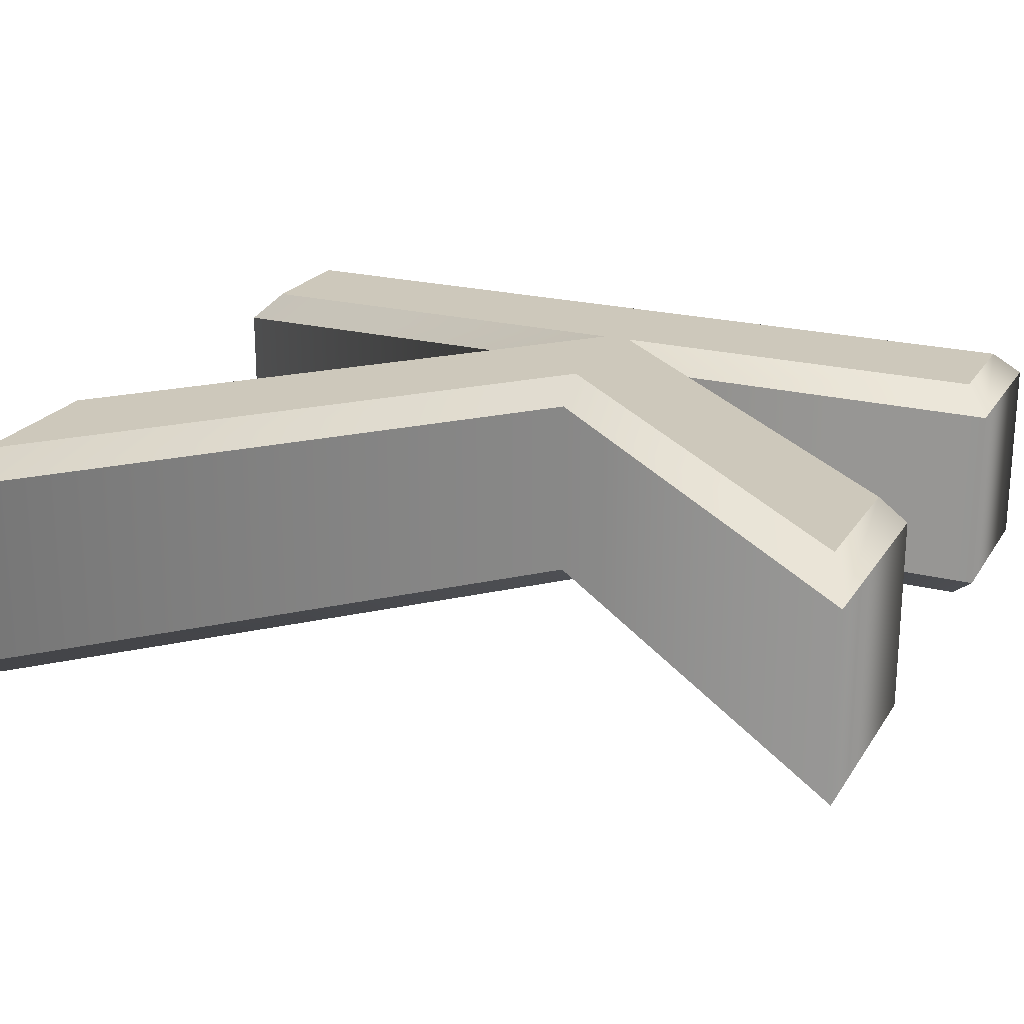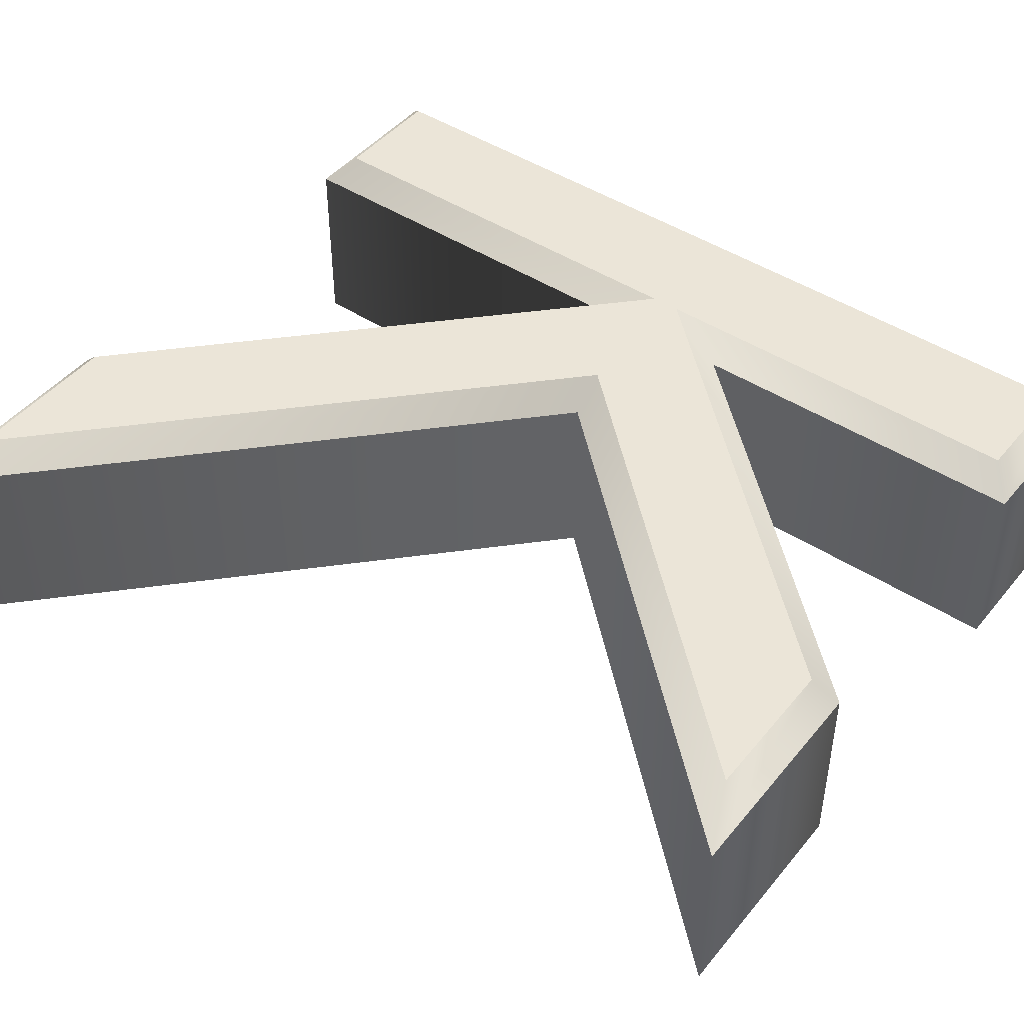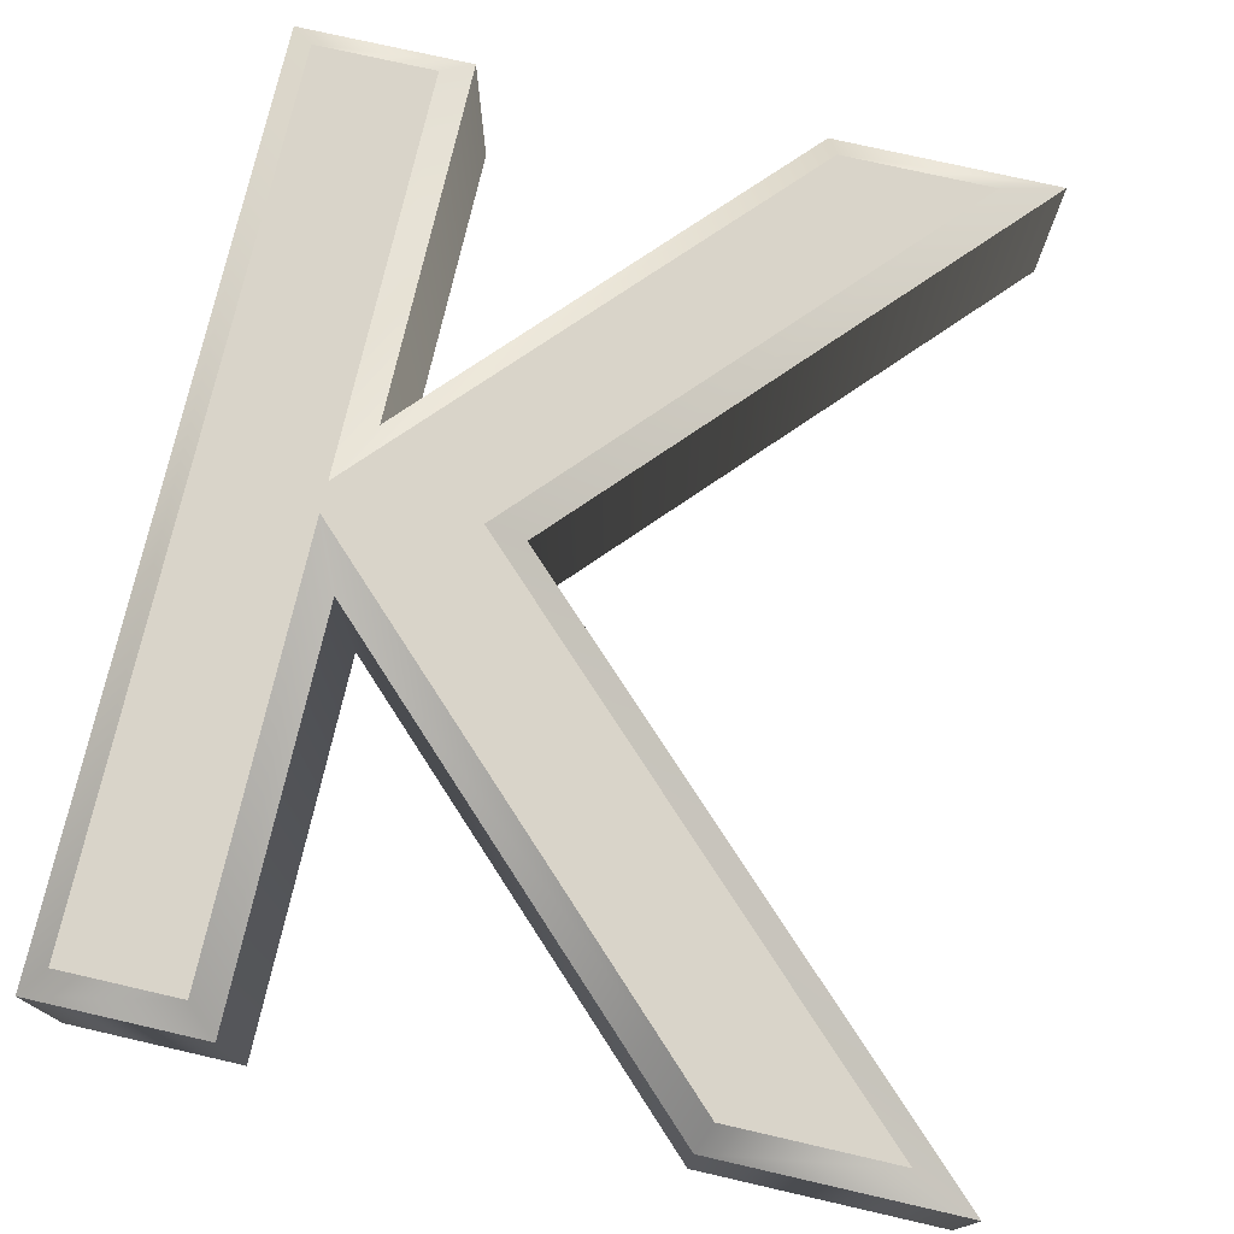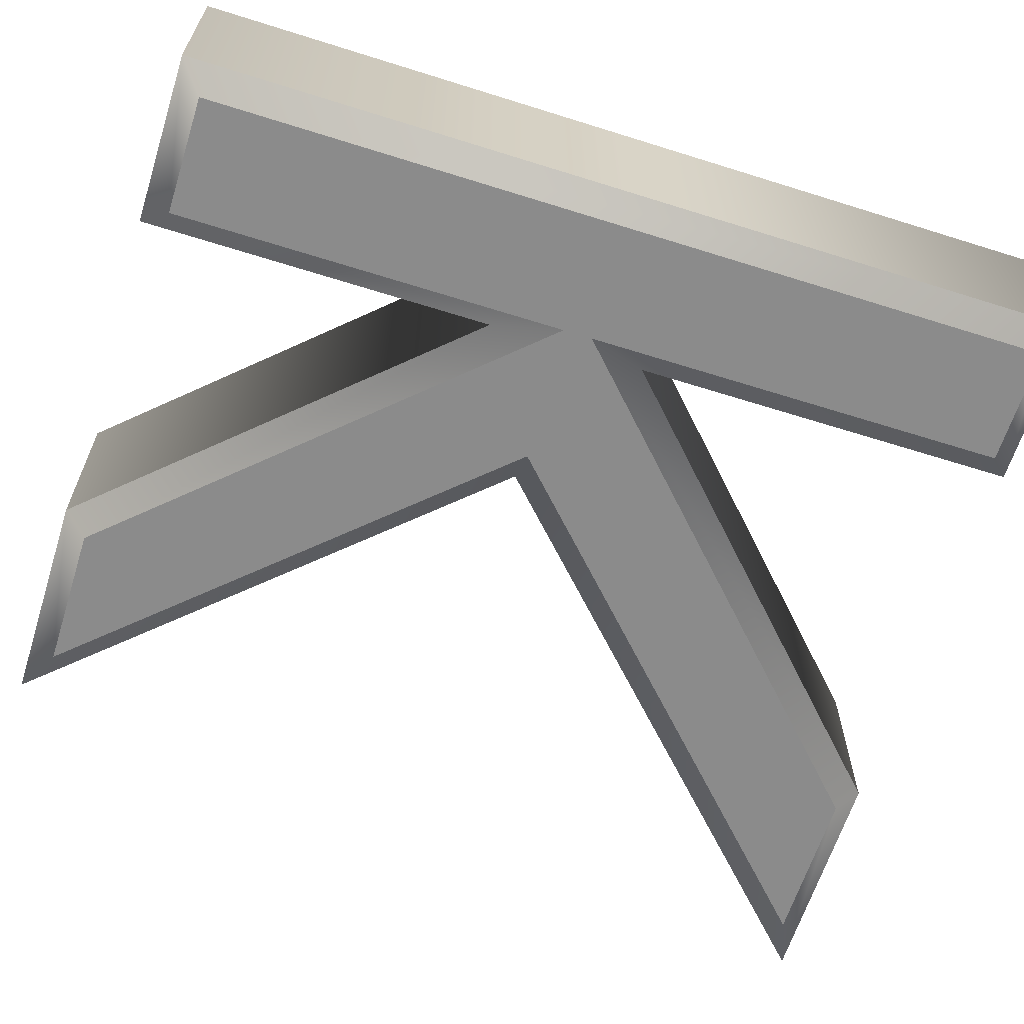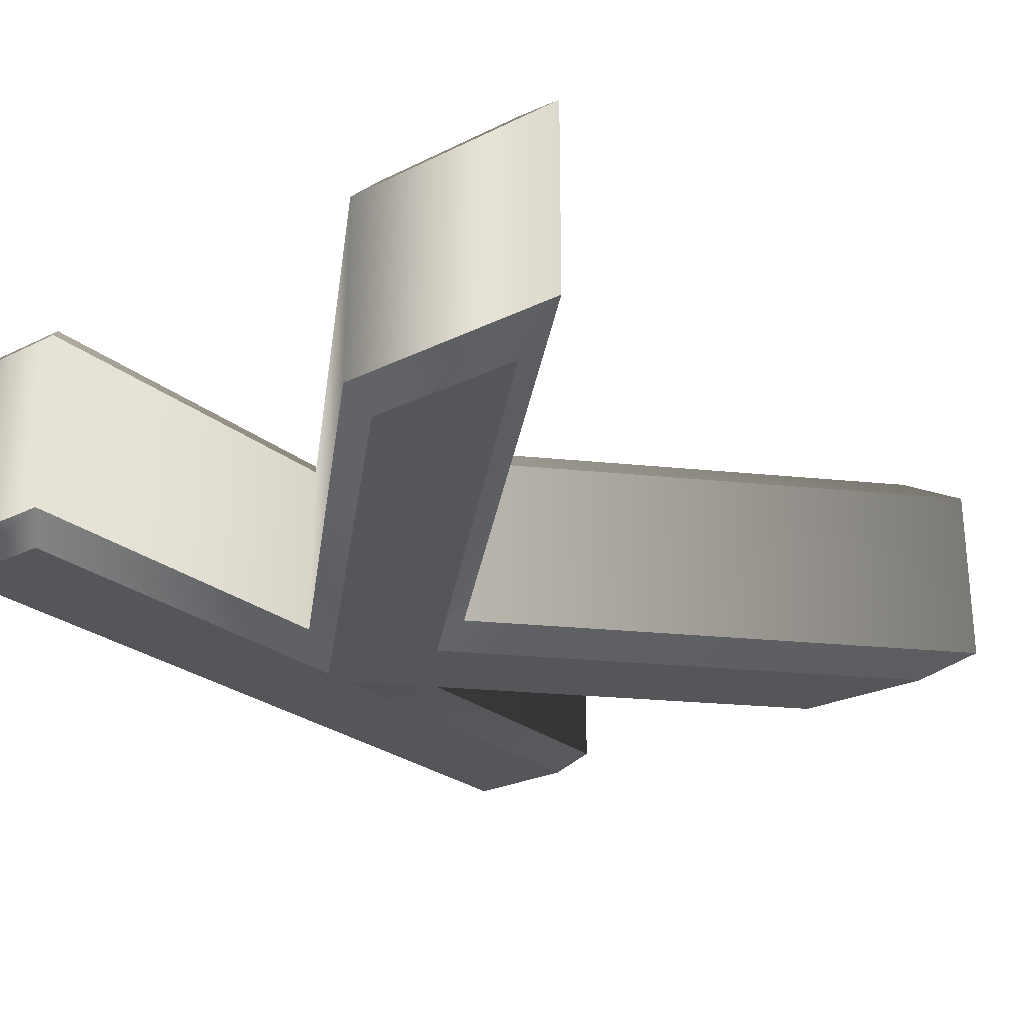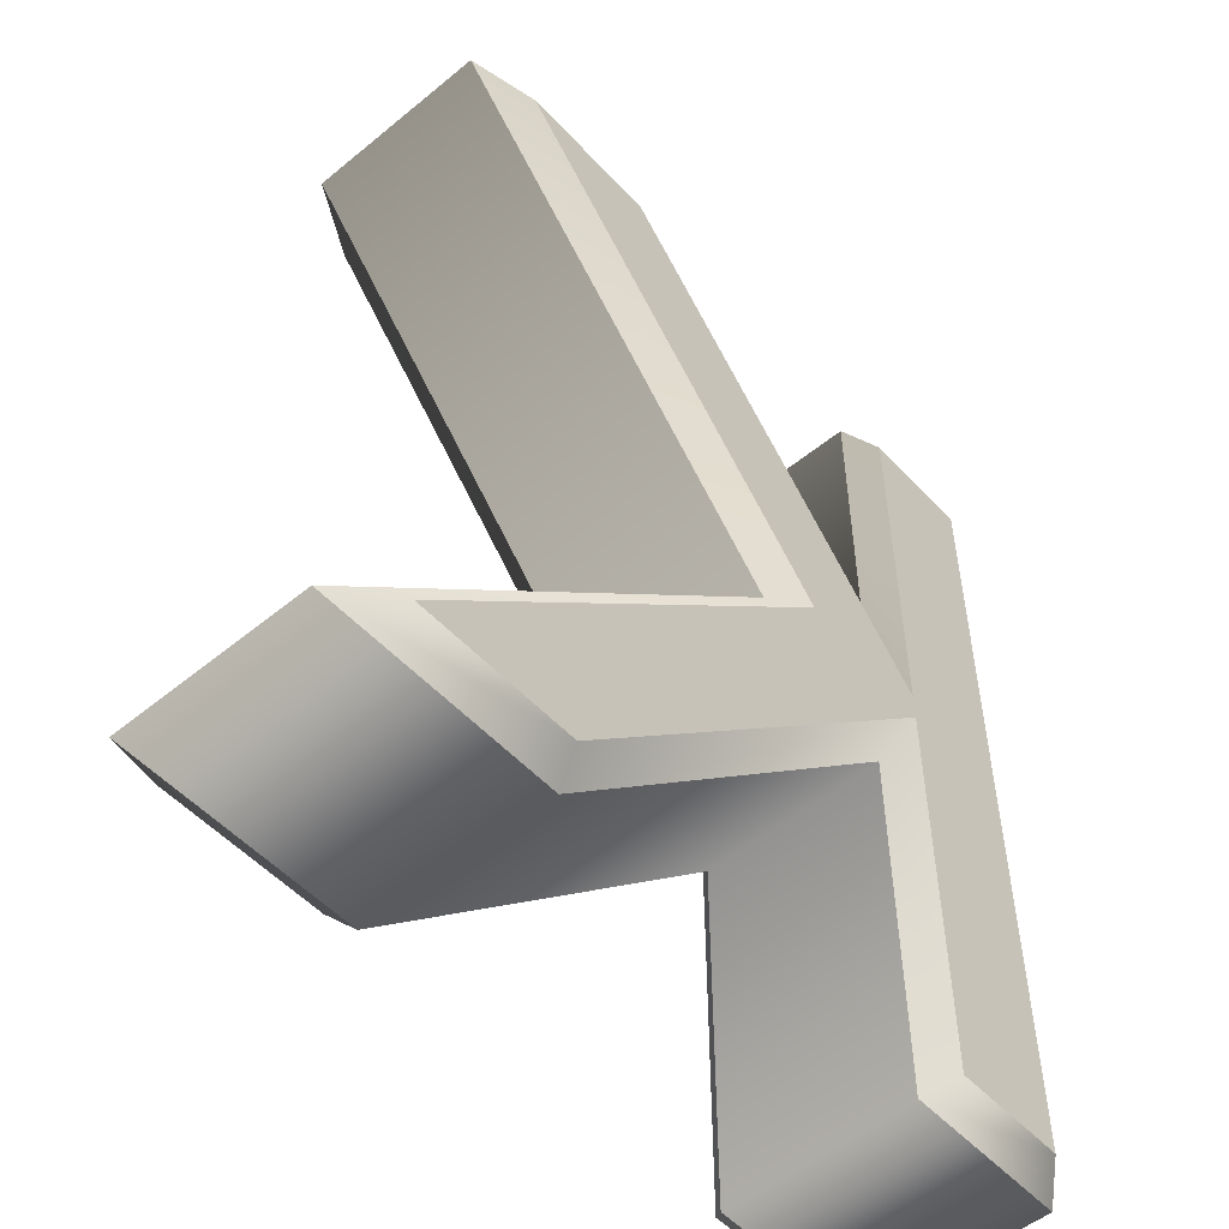
<metadata>
{"format":"obj","ext":"obj","renderer":"f3d","projection":"perspective","resolution":1024,"background":"white","views":[{"elev":21.9,"azim":114.1,"up":"+Z"},{"elev":45.8,"azim":126.8,"up":"+Z"},{"elev":74.9,"azim":12.9,"up":"+Z"},{"elev":-63.9,"azim":-107.6,"up":"+Z"},{"elev":-25.8,"azim":38.1,"up":"+Z"},{"elev":-52.7,"azim":131.4,"up":"+Y"}]}
</metadata>
<code>
o Text
v -0.03759 0.8478 -0.05359
v -0.7372 1.527 -0.05359
v -0.7372 0.8478 -0.05359
v -0.9252 0.8478 -0.05359
v -0.9252 2.204 -0.05359
v -0.7372 2.204 -0.05359
v -0.7372 1.574 -0.05359
v -0.1575 2.204 -0.05359
v 0.07568 2.204 -0.05359
v -0.5148 1.562 -0.05359
v 0.2209 0.8478 -0.05359
v -0.03759 0.8478 -0.4456
v -0.7372 1.527 -0.4456
v -0.7372 0.8478 -0.4456
v -0.9252 0.8478 -0.4456
v -0.9252 2.204 -0.4456
v -0.7372 2.204 -0.4456
v -0.7372 1.574 -0.4456
v -0.1575 2.204 -0.4456
v 0.07568 2.204 -0.4456
v -0.5148 1.562 -0.4456
v 0.2209 0.8478 -0.4456
v -0.03759 0.8478 -0.4456
v -0.05463 0.8058 -0.4036
v -0.7372 1.527 -0.4456
v -0.6952 1.428 -0.4036
v -0.7372 0.8478 -0.4456
v -0.6952 0.8058 -0.4036
v -0.9252 0.8478 -0.4456
v -0.9672 0.8058 -0.4036
v -0.9252 2.204 -0.4456
v -0.9672 2.246 -0.4036
v -0.7372 2.204 -0.4456
v -0.6952 2.246 -0.4036
v -0.7372 1.574 -0.4456
v -0.6952 1.681 -0.4036
v -0.1575 2.204 -0.4456
v -0.1759 2.246 -0.4036
v 0.07568 2.204 -0.4456
v 0.1714 2.246 -0.4036
v -0.5148 1.562 -0.4456
v -0.4562 1.563 -0.4036
v 0.2209 0.8478 -0.4456
v 0.3245 0.8058 -0.4036
v -0.05463 0.8058 -0.4036
v -0.05463 0.8058 -0.09559
v -0.6952 1.428 -0.4036
v -0.6952 1.428 -0.09559
v -0.6952 0.8058 -0.4036
v -0.6952 0.8058 -0.09559
v -0.9672 0.8058 -0.4036
v -0.9672 0.8058 -0.09559
v -0.9672 2.246 -0.4036
v -0.9672 2.246 -0.09559
v -0.6952 2.246 -0.4036
v -0.6952 2.246 -0.09559
v -0.6952 1.681 -0.4036
v -0.6952 1.681 -0.09559
v -0.1759 2.246 -0.4036
v -0.1759 2.246 -0.09559
v 0.1714 2.246 -0.4036
v 0.1714 2.246 -0.09559
v -0.4562 1.563 -0.4036
v -0.4562 1.563 -0.09559
v 0.3245 0.8058 -0.4036
v 0.3245 0.8058 -0.09559
v -0.05463 0.8058 -0.09559
v -0.03759 0.8478 -0.05359
v -0.6952 1.428 -0.09559
v -0.7372 1.527 -0.05359
v -0.6952 0.8058 -0.09559
v -0.7372 0.8478 -0.05359
v -0.9672 0.8058 -0.09559
v -0.9252 0.8478 -0.05359
v -0.9672 2.246 -0.09559
v -0.9252 2.204 -0.05359
v -0.6952 2.246 -0.09559
v -0.7372 2.204 -0.05359
v -0.6952 1.681 -0.09559
v -0.7372 1.574 -0.05359
v -0.1759 2.246 -0.09559
v -0.1575 2.204 -0.05359
v 0.1714 2.246 -0.09559
v 0.07568 2.204 -0.05359
v -0.4562 1.563 -0.09559
v -0.5148 1.562 -0.05359
v 0.3245 0.8058 -0.09559
v 0.2209 0.8478 -0.05359
f 4 6 5
f 4 7 6
f 7 9 8
f 7 10 9
f 4 2 7
f 2 10 7
f 2 11 10
f 4 3 2
f 1 11 2
f 17 15 16
f 18 15 17
f 20 18 19
f 21 18 20
f 13 15 18
f 21 13 18
f 22 13 21
f 14 15 13
f 22 12 13
f 24 26 25 23
f 26 28 27 25
f 28 30 29 27
f 30 32 31 29
f 32 34 33 31
f 34 36 35 33
f 36 38 37 35
f 38 40 39 37
f 40 42 41 39
f 42 44 43 41
f 44 24 23 43
f 46 48 47 45
f 48 50 49 47
f 50 52 51 49
f 52 54 53 51
f 54 56 55 53
f 56 58 57 55
f 58 60 59 57
f 60 62 61 59
f 62 64 63 61
f 64 66 65 63
f 66 46 45 65
f 68 70 69 67
f 70 72 71 69
f 72 74 73 71
f 74 76 75 73
f 76 78 77 75
f 78 80 79 77
f 80 82 81 79
f 82 84 83 81
f 84 86 85 83
f 86 88 87 85
f 88 68 67 87

</code>
